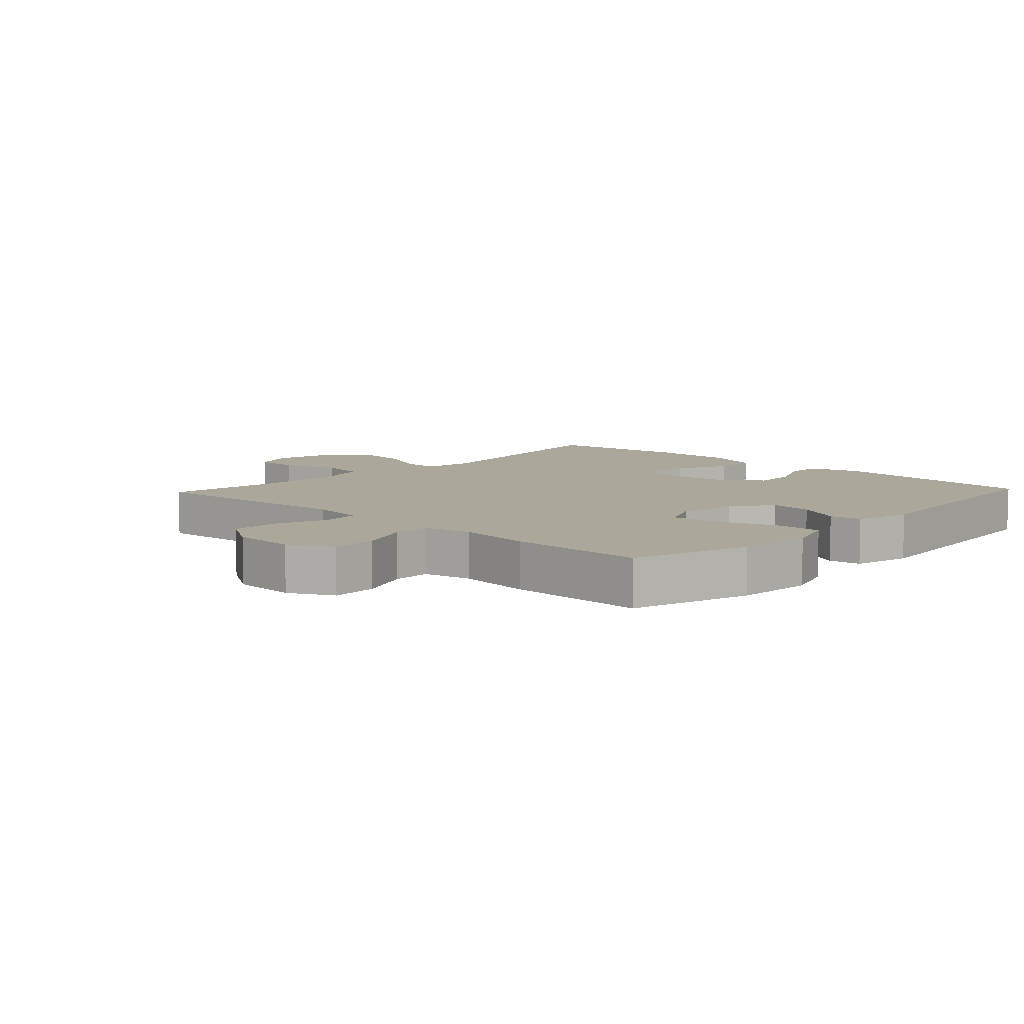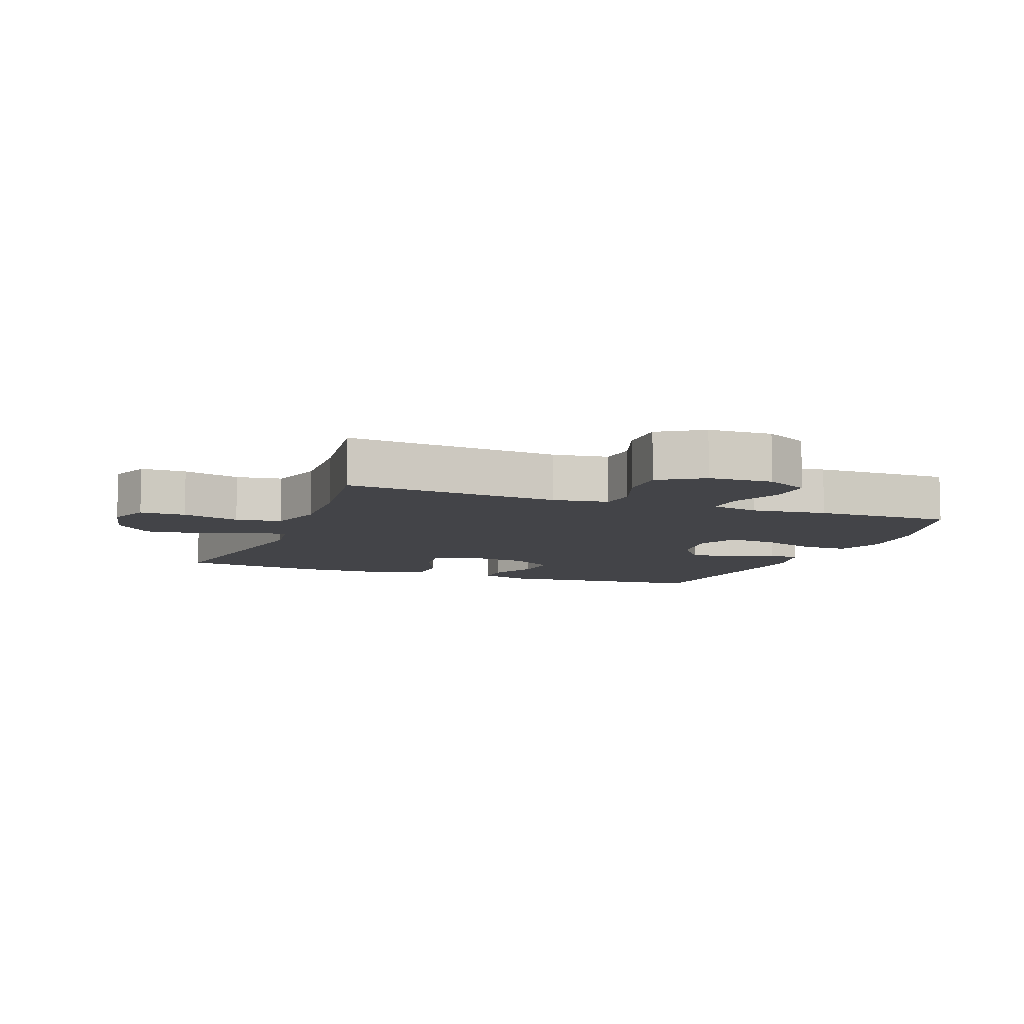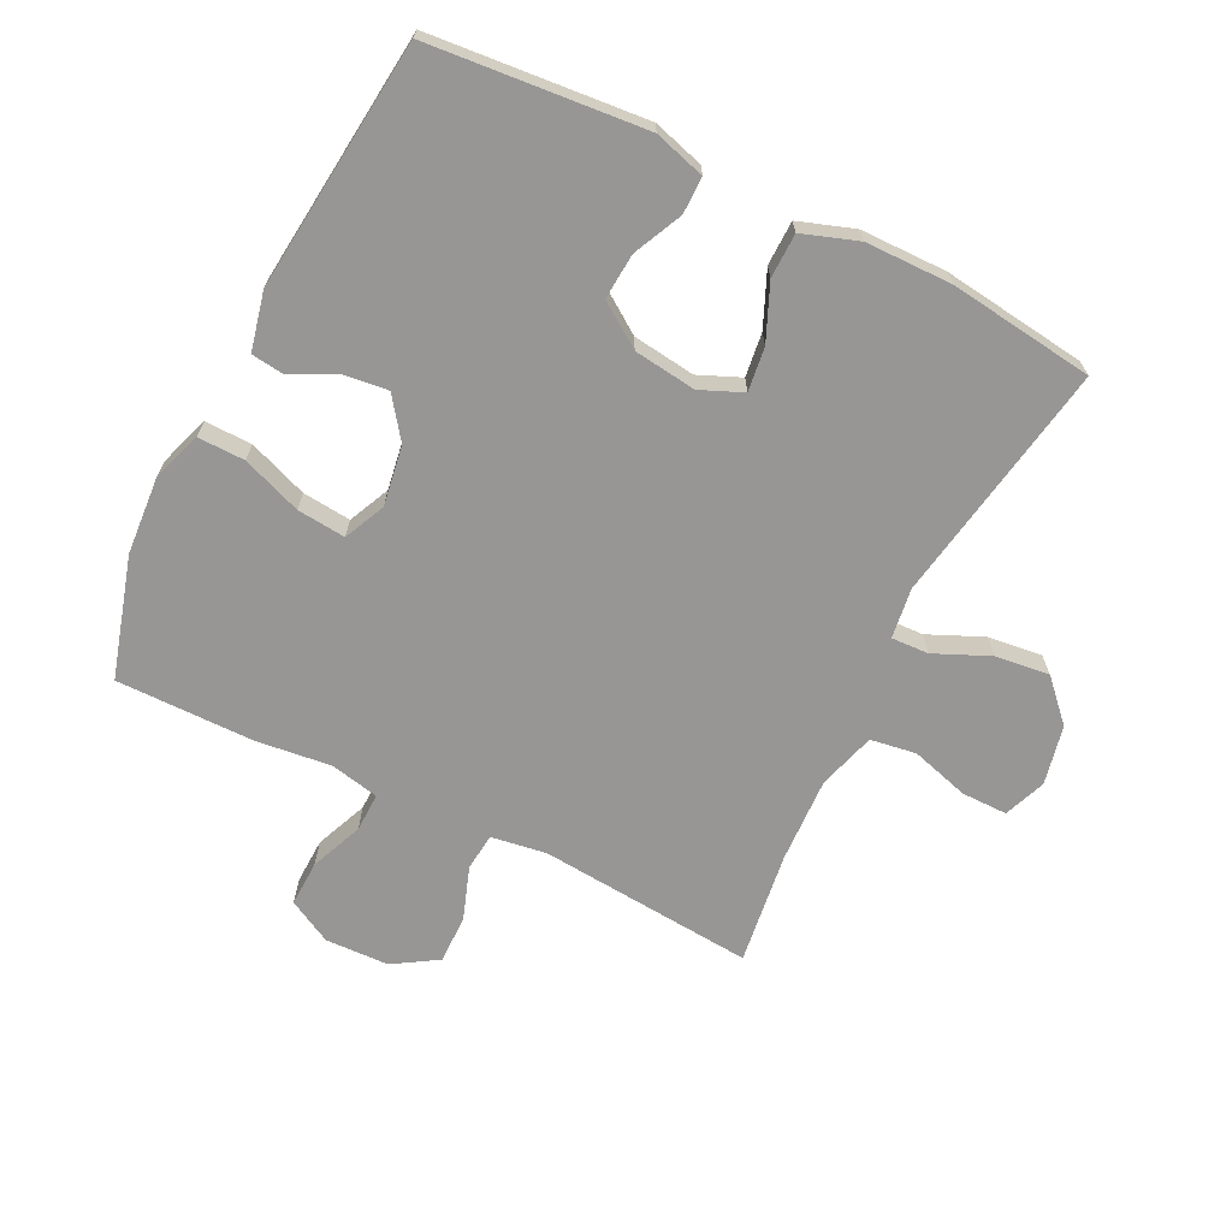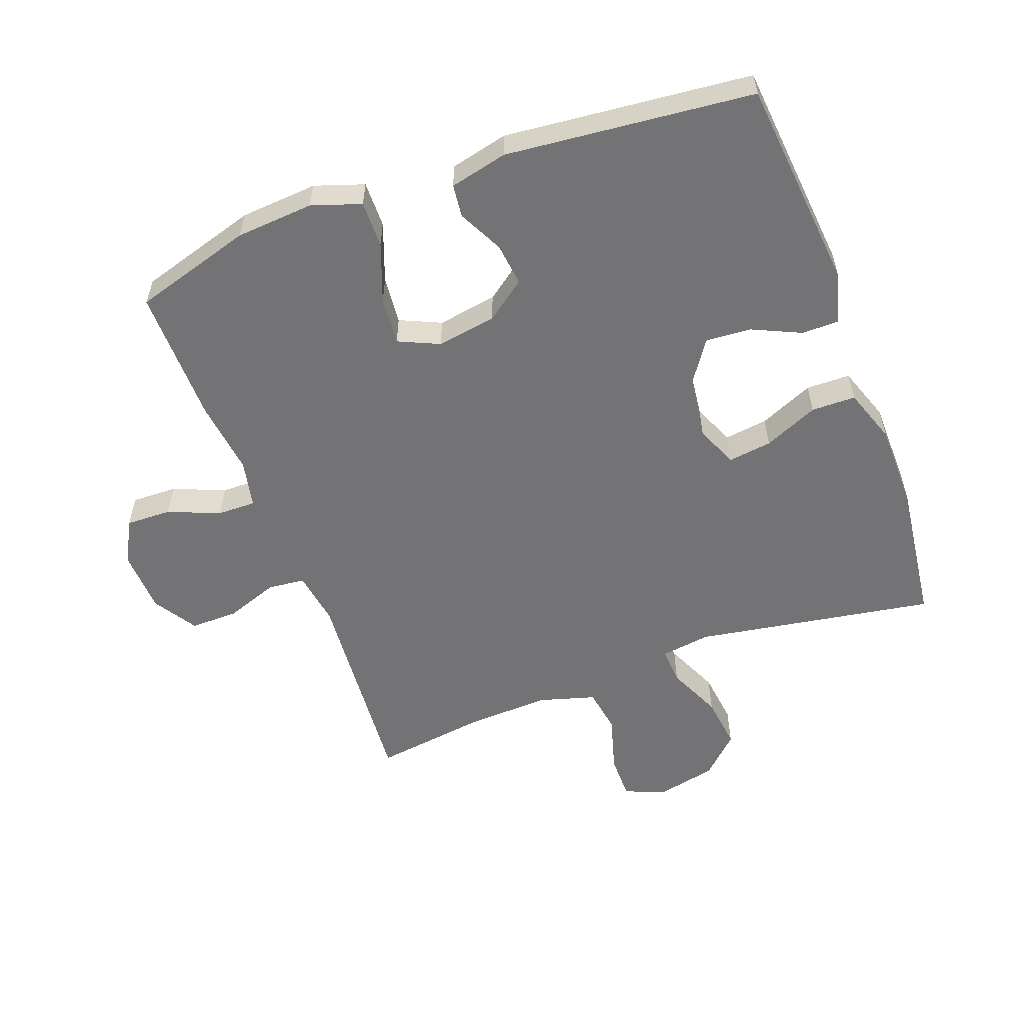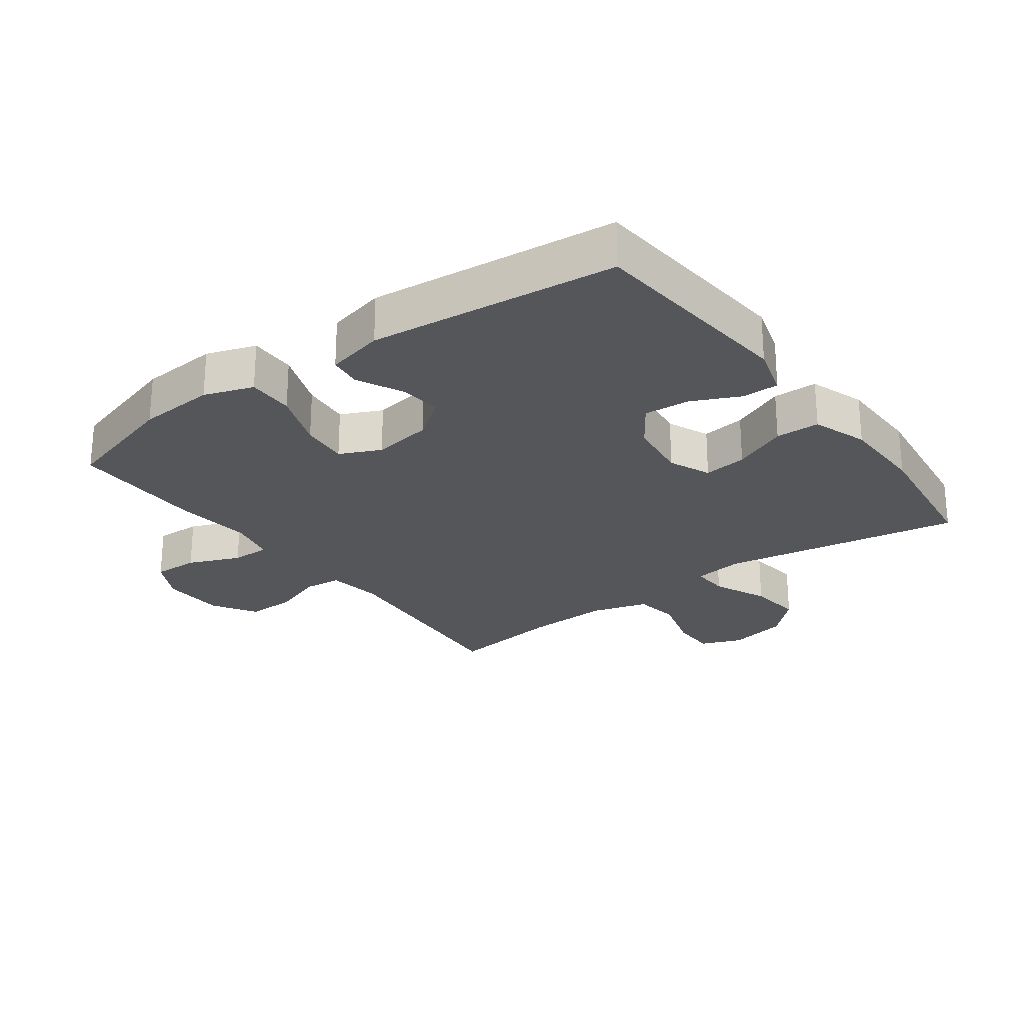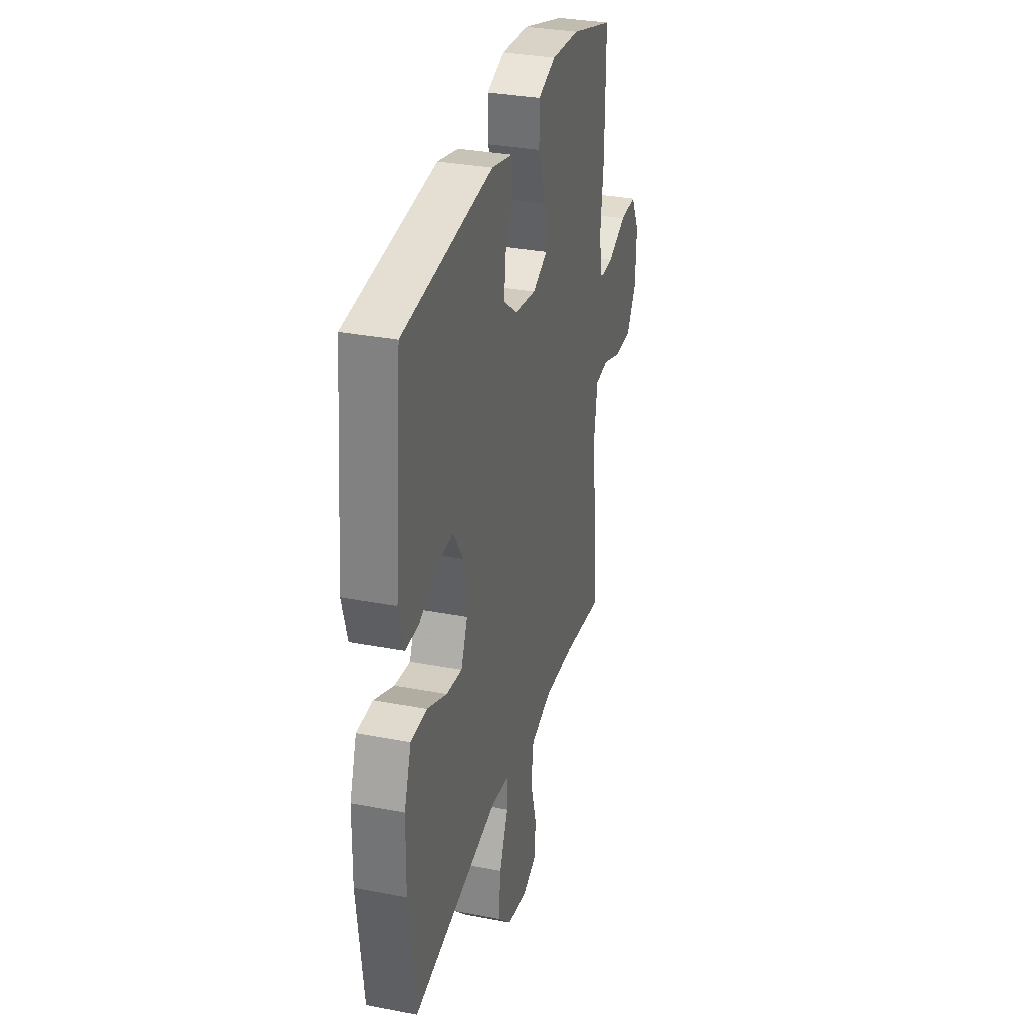
<metadata>
{"format":"obj","ext":"obj","renderer":"f3d","projection":"perspective","resolution":1024,"background":"white","views":[{"elev":8.1,"azim":-46.8,"up":"+Y"},{"elev":-8.3,"azim":-110.8,"up":"+Y"},{"elev":-67.8,"azim":63.4,"up":"+Y"},{"elev":-56.0,"azim":20.4,"up":"+Y"},{"elev":-25.2,"azim":36.2,"up":"+Y"},{"elev":31.9,"azim":105.1,"up":"+Z"}]}
</metadata>
<code>
v 0.5 0.07 0.5
v 0.531 0.07 0.167
v 0.508 0.07 0.088
v 0.451 0.07 0.088
v 0.375 0.07 0.123
v 0.304 0.07 0.128
v 0.258 0.07 0.061
v 0.246 0.07 -0.036
v 0.274 0.07 -0.101
v 0.342 0.07 -0.092
v 0.427 0.07 -0.055
v 0.496 0.07 -0.056
v 0.526 0.07 -0.142
v 0.528 0.07 -0.276
v 0.5 0.07 -0.5
v 0.125 0.07 -0.437
v 0.047 0.07 -0.448
v 0.05 0.07 -0.506
v 0.088 0.07 -0.591
v 0.098 0.07 -0.675
v 0.038 0.07 -0.733
v -0.054 0.07 -0.753
v -0.119 0.07 -0.728
v -0.119 0.07 -0.657
v -0.093 0.07 -0.567
v -0.104 0.07 -0.496
v -0.193 0.07 -0.47
v -0.325 0.07 -0.476
v -0.5 0.07 -0.5
v -0.473 0.07 -0.166
v -0.486 0.07 -0.08
v -0.544 0.07 -0.074
v -0.626 0.07 -0.103
v -0.701 0.07 -0.104
v -0.744 0.07 -0.036
v -0.748 0.07 0.063
v -0.712 0.07 0.131
v -0.641 0.07 0.129
v -0.56 0.07 0.096
v -0.5 0.07 0.095
v -0.484 0.07 0.17
v -0.498 0.07 0.287
v -0.5 0.07 0.5
v -0.314 0.07 0.555
v -0.193 0.07 0.564
v -0.116 0.07 0.538
v -0.117 0.07 0.465
v -0.151 0.07 0.373
v -0.158 0.07 0.298
v -0.094 0.07 0.269
v -0.001 0.07 0.284
v 0.061 0.07 0.33
v 0.053 0.07 0.397
v 0.018 0.07 0.467
v 0.024 0.07 0.518
v 0.114 0.07 0.539
v 0.5 0 0.5
v 0.531 0 0.167
v 0.508 0 0.088
v 0.451 0 0.088
v 0.375 0 0.123
v 0.304 0 0.128
v 0.258 0 0.061
v 0.246 0 -0.036
v 0.274 0 -0.101
v 0.342 0 -0.092
v 0.427 0 -0.055
v 0.496 0 -0.056
v 0.526 0 -0.142
v 0.528 0 -0.276
v 0.5 0 -0.5
v 0.125 0 -0.437
v 0.047 0 -0.448
v 0.05 0 -0.506
v 0.088 0 -0.591
v 0.098 0 -0.675
v 0.038 0 -0.733
v -0.054 0 -0.753
v -0.119 0 -0.728
v -0.119 0 -0.657
v -0.093 0 -0.567
v -0.104 0 -0.496
v -0.193 0 -0.47
v -0.325 0 -0.476
v -0.5 0 -0.5
v -0.473 0 -0.166
v -0.486 0 -0.08
v -0.544 0 -0.074
v -0.626 0 -0.103
v -0.701 0 -0.104
v -0.744 0 -0.036
v -0.748 0 0.063
v -0.712 0 0.131
v -0.641 0 0.129
v -0.56 0 0.096
v -0.5 0 0.095
v -0.484 0 0.17
v -0.498 0 0.287
v -0.5 0 0.5
v -0.314 0 0.555
v -0.193 0 0.564
v -0.116 0 0.538
v -0.117 0 0.465
v -0.151 0 0.373
v -0.158 0 0.298
v -0.094 0 0.269
v -0.001 0 0.284
v 0.061 0 0.33
v 0.053 0 0.397
v 0.018 0 0.467
v 0.024 0 0.518
v 0.114 0 0.539
f 3 4 5
f 2 3 5
f 1 2 5
f 56 1 5
f 55 56 5
f 54 55 5
f 53 54 5
f 52 53 5 6
f 51 52 6 7
f 50 51 7 8
f 49 50 8 9
f 46 47 48
f 45 46 48
f 44 45 48
f 43 44 48
f 42 43 48
f 41 42 48
f 40 41 48 49
f 37 38 39
f 36 37 39
f 35 36 39
f 34 35 39
f 33 34 39
f 32 33 39
f 31 32 39 40
f 40 49 9
f 31 40 9
f 30 31 9
f 23 24 25
f 22 23 25
f 21 22 25
f 20 21 25
f 19 20 25
f 18 19 25
f 17 18 25 26
f 14 15 16
f 13 14 16
f 12 13 16
f 11 12 16
f 10 11 16
f 9 10 16 17
f 28 29 30 9
f 9 17 26 27
f 9 27 28
f 61 60 59
f 61 59 58
f 61 58 57
f 61 57 112
f 61 112 111
f 61 111 110
f 61 110 109
f 62 61 109 108
f 63 62 108 107
f 64 63 107 106
f 65 64 106 105
f 104 103 102
f 104 102 101
f 104 101 100
f 104 100 99
f 104 99 98
f 104 98 97
f 105 104 97 96
f 95 94 93
f 95 93 92
f 95 92 91
f 95 91 90
f 95 90 89
f 95 89 88
f 96 95 88 87
f 65 105 96
f 65 96 87
f 65 87 86
f 81 80 79
f 81 79 78
f 81 78 77
f 81 77 76
f 81 76 75
f 81 75 74
f 82 81 74 73
f 72 71 70
f 72 70 69
f 72 69 68
f 72 68 67
f 72 67 66
f 73 72 66 65
f 65 86 85 84
f 83 82 73 65
f 84 83 65
f 1 57 58 2
f 2 58 59 3
f 3 59 60 4
f 4 60 61 5
f 5 61 62 6
f 6 62 63 7
f 7 63 64 8
f 8 64 65 9
f 9 65 66 10
f 10 66 67 11
f 11 67 68 12
f 12 68 69 13
f 13 69 70 14
f 14 70 71 15
f 15 71 72 16
f 16 72 73 17
f 17 73 74 18
f 18 74 75 19
f 19 75 76 20
f 20 76 77 21
f 21 77 78 22
f 22 78 79 23
f 23 79 80 24
f 24 80 81 25
f 25 81 82 26
f 26 82 83 27
f 27 83 84 28
f 28 84 85 29
f 29 85 86 30
f 30 86 87 31
f 31 87 88 32
f 32 88 89 33
f 33 89 90 34
f 34 90 91 35
f 35 91 92 36
f 36 92 93 37
f 37 93 94 38
f 38 94 95 39
f 39 95 96 40
f 40 96 97 41
f 41 97 98 42
f 42 98 99 43
f 43 99 100 44
f 44 100 101 45
f 45 101 102 46
f 46 102 103 47
f 47 103 104 48
f 48 104 105 49
f 49 105 106 50
f 50 106 107 51
f 51 107 108 52
f 52 108 109 53
f 53 109 110 54
f 54 110 111 55
f 55 111 112 56
f 56 112 57 1

</code>
